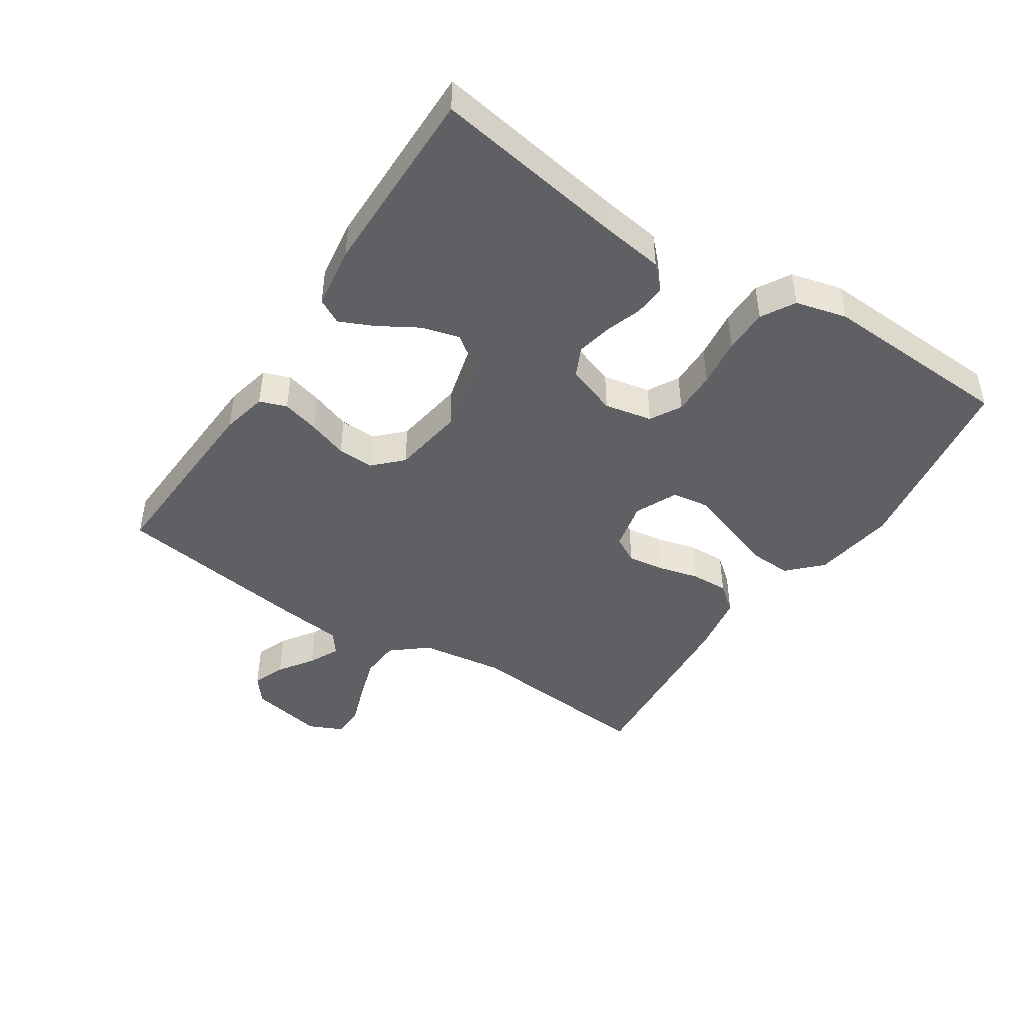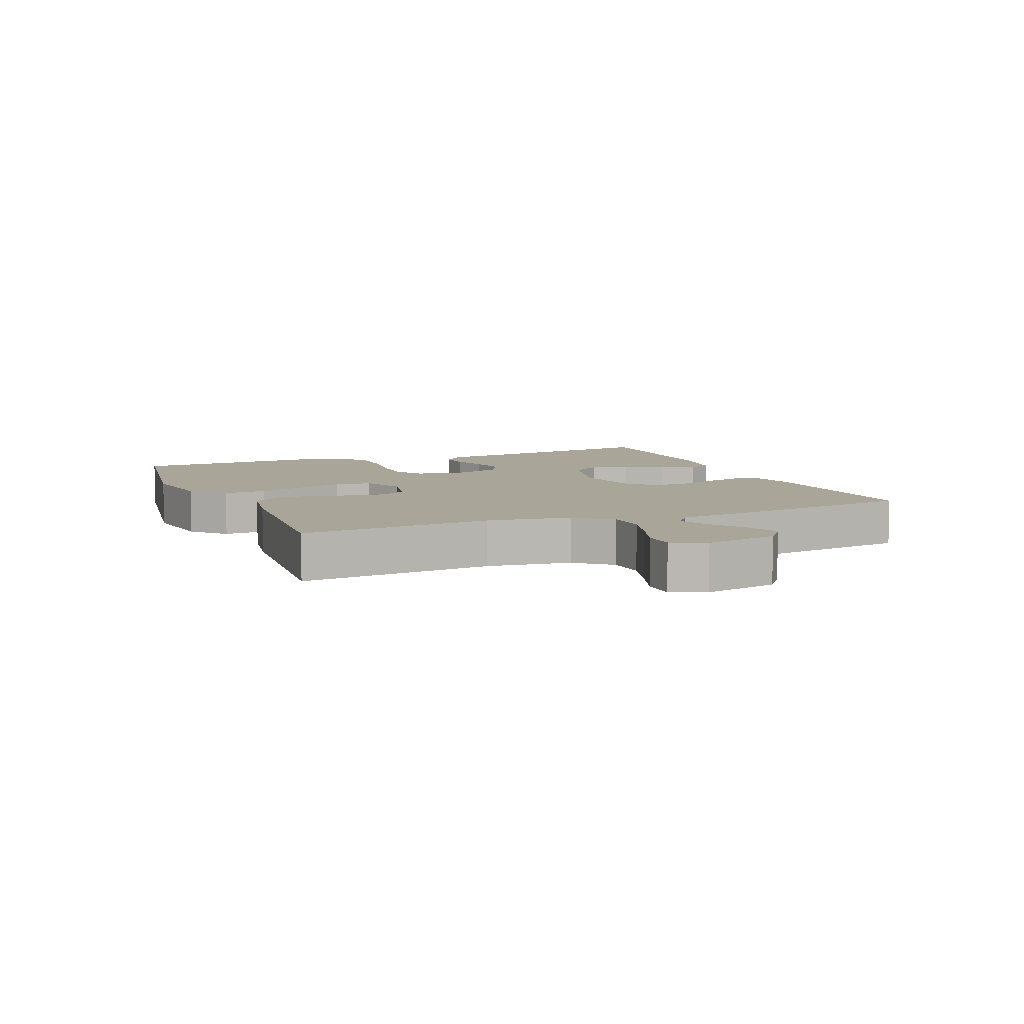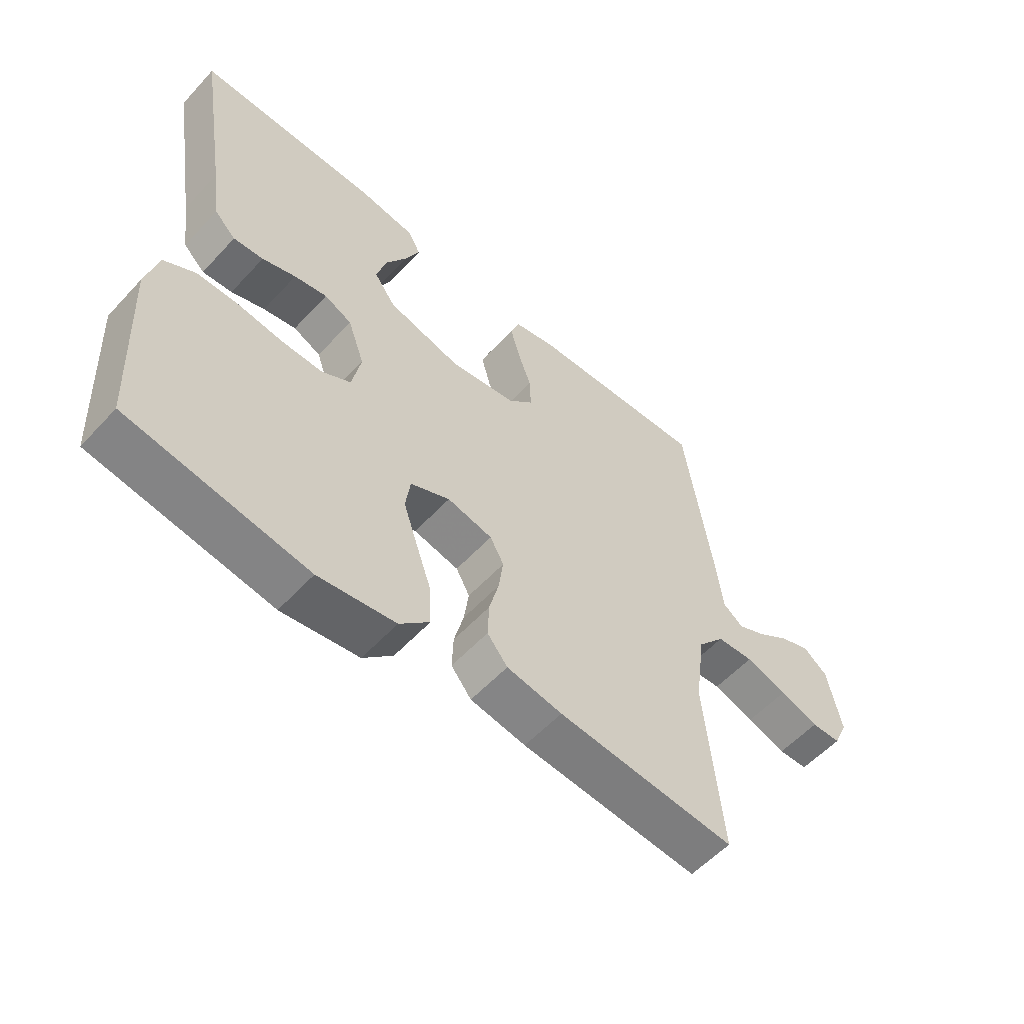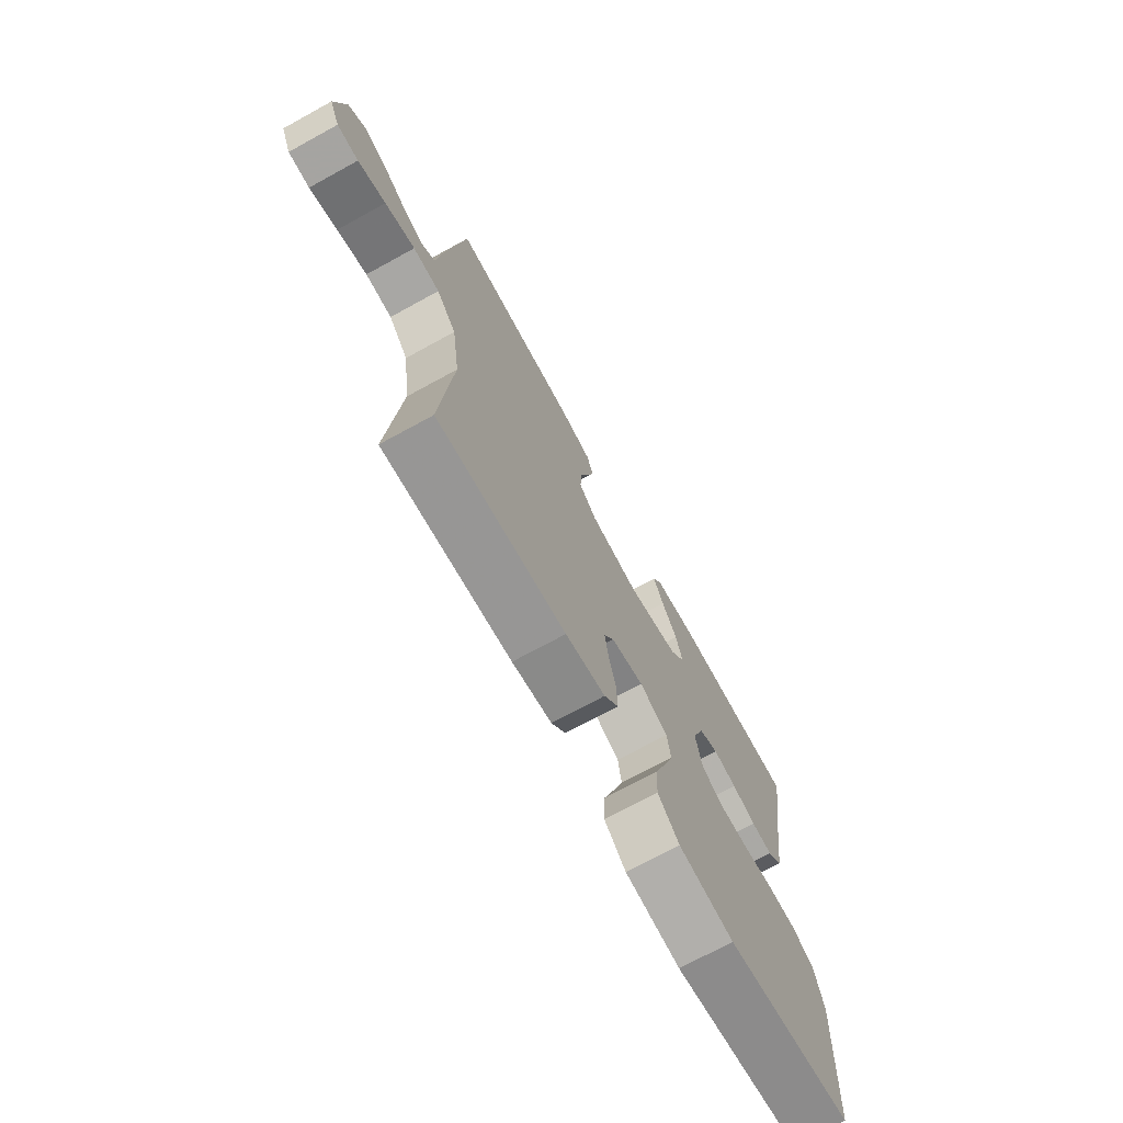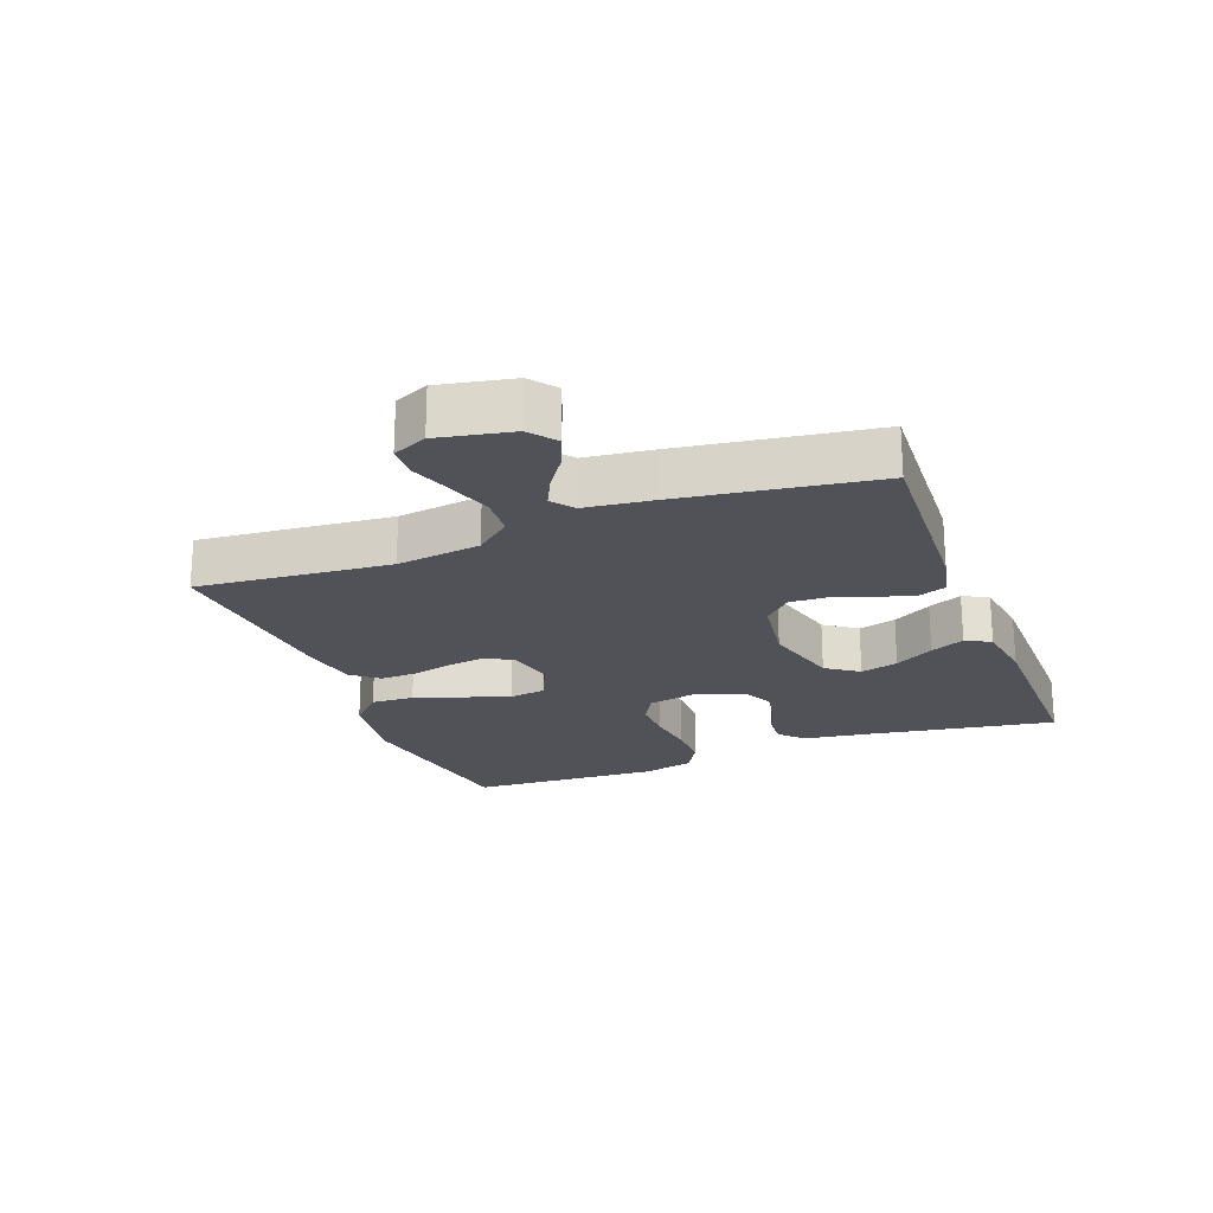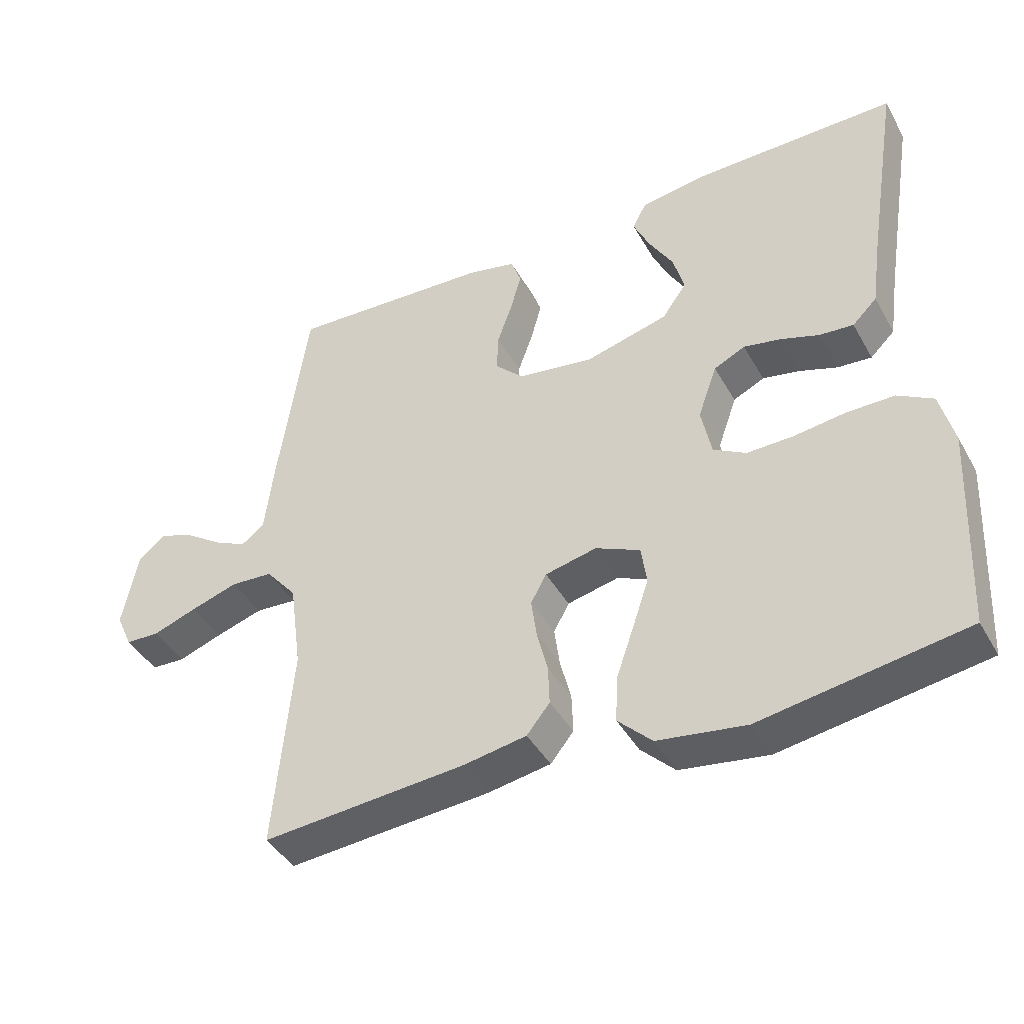
<metadata>
{"format":"obj","ext":"obj","renderer":"f3d","projection":"perspective","resolution":1024,"background":"white","views":[{"elev":-44.9,"azim":56.8,"up":"+Y"},{"elev":7.4,"azim":-112.5,"up":"+Y"},{"elev":-56.5,"azim":138.0,"up":"+Z"},{"elev":-71.6,"azim":-61.3,"up":"+Z"},{"elev":-21.6,"azim":-69.1,"up":"+Y"},{"elev":-42.2,"azim":27.4,"up":"+Z"}]}
</metadata>
<code>
v -0.5 0.07 0.5
v -0.2 0.07 0.484
v -0.129 0.07 0.468
v -0.114 0.07 0.426
v -0.13 0.07 0.368
v -0.152 0.07 0.306
v -0.154 0.07 0.249
v -0.112 0.07 0.207
v 0 0.07 0.19
v 0.122 0.07 0.222
v 0.158 0.07 0.272
v 0.142 0.07 0.331
v 0.106 0.07 0.392
v 0.082 0.07 0.445
v 0.103 0.07 0.484
v 0.2 0.07 0.498
v 0.5 0.07 0.5
v 0.451 0.07 0.2
v 0.437 0.07 0.102
v 0.401 0.07 0.067
v 0.351 0.07 0.071
v 0.295 0.07 0.09
v 0.24 0.07 0.101
v 0.194 0.07 0.079
v 0.166 0.07 0
v 0.181 0.07 -0.074
v 0.229 0.07 -0.101
v 0.297 0.07 -0.1
v 0.373 0.07 -0.09
v 0.443 0.07 -0.09
v 0.495 0.07 -0.12
v 0.515 0.07 -0.2
v 0.5 0.07 -0.5
v 0.2 0.07 -0.548
v 0.071 0.07 -0.529
v 0.021 0.07 -0.48
v 0.024 0.07 -0.413
v 0.05 0.07 -0.338
v 0.074 0.07 -0.267
v 0.066 0.07 -0.21
v 0 0.07 -0.18
v -0.076 0.07 -0.197
v -0.099 0.07 -0.239
v -0.091 0.07 -0.297
v -0.075 0.07 -0.36
v -0.073 0.07 -0.418
v -0.107 0.07 -0.46
v -0.2 0.07 -0.476
v -0.5 0.07 -0.5
v -0.473 0.07 -0.2
v -0.491 0.07 -0.069
v -0.537 0.07 -0.014
v -0.599 0.07 -0.01
v -0.669 0.07 -0.032
v -0.734 0.07 -0.055
v -0.784 0.07 -0.053
v -0.808 0.07 0
v -0.785 0.07 0.115
v -0.744 0.07 0.147
v -0.693 0.07 0.127
v -0.639 0.07 0.09
v -0.591 0.07 0.067
v -0.557 0.07 0.093
v -0.544 0.07 0.2
v -0.5 0 0.5
v -0.2 0 0.484
v -0.129 0 0.468
v -0.114 0 0.426
v -0.13 0 0.368
v -0.152 0 0.306
v -0.154 0 0.249
v -0.112 0 0.207
v 0 0 0.19
v 0.122 0 0.222
v 0.158 0 0.272
v 0.142 0 0.331
v 0.106 0 0.392
v 0.082 0 0.445
v 0.103 0 0.484
v 0.2 0 0.498
v 0.5 0 0.5
v 0.451 0 0.2
v 0.437 0 0.102
v 0.401 0 0.067
v 0.351 0 0.071
v 0.295 0 0.09
v 0.24 0 0.101
v 0.194 0 0.079
v 0.166 0 0
v 0.181 0 -0.074
v 0.229 0 -0.101
v 0.297 0 -0.1
v 0.373 0 -0.09
v 0.443 0 -0.09
v 0.495 0 -0.12
v 0.515 0 -0.2
v 0.5 0 -0.5
v 0.2 0 -0.548
v 0.071 0 -0.529
v 0.021 0 -0.48
v 0.024 0 -0.413
v 0.05 0 -0.338
v 0.074 0 -0.267
v 0.066 0 -0.21
v 0 0 -0.18
v -0.076 0 -0.197
v -0.099 0 -0.239
v -0.091 0 -0.297
v -0.075 0 -0.36
v -0.073 0 -0.418
v -0.107 0 -0.46
v -0.2 0 -0.476
v -0.5 0 -0.5
v -0.473 0 -0.2
v -0.491 0 -0.069
v -0.537 0 -0.014
v -0.599 0 -0.01
v -0.669 0 -0.032
v -0.734 0 -0.055
v -0.784 0 -0.053
v -0.808 0 0
v -0.785 0 0.115
v -0.744 0 0.147
v -0.693 0 0.127
v -0.639 0 0.09
v -0.591 0 0.067
v -0.557 0 0.093
v -0.544 0 0.2
f 63 64 1 2
f 58 59 60 61
f 58 61 62
f 57 58 62
f 54 55 56 57
f 53 54 57 62
f 52 53 62 63
f 47 48 49 50
f 47 50 51
f 44 45 46 47
f 43 44 47 51
f 42 43 51 52
f 35 36 37 38
f 35 38 39
f 34 35 39
f 33 34 39 40
f 31 32 33 40
f 28 29 30 31
f 27 28 31 40
f 19 20 21 22
f 18 19 22 23
f 17 18 23
f 16 17 23 24
f 12 13 14 15
f 11 12 15 16
f 3 4 5 6
f 63 2 3 6
f 63 6 7
f 41 42 52 63
f 41 63 7 8
f 26 27 40 41
f 25 26 41 8
f 11 16 24 25
f 10 11 25
f 9 10 25
f 8 9 25
f 66 65 128 127
f 125 124 123 122
f 126 125 122
f 126 122 121
f 121 120 119 118
f 126 121 118 117
f 127 126 117 116
f 114 113 112 111
f 115 114 111
f 111 110 109 108
f 115 111 108 107
f 116 115 107 106
f 102 101 100 99
f 103 102 99
f 103 99 98
f 104 103 98 97
f 104 97 96 95
f 95 94 93 92
f 104 95 92 91
f 86 85 84 83
f 87 86 83 82
f 87 82 81
f 88 87 81 80
f 79 78 77 76
f 80 79 76 75
f 70 69 68 67
f 70 67 66 127
f 71 70 127
f 127 116 106 105
f 72 71 127 105
f 105 104 91 90
f 72 105 90 89
f 89 88 80 75
f 89 75 74
f 89 74 73
f 89 73 72
f 1 65 66 2
f 2 66 67 3
f 3 67 68 4
f 4 68 69 5
f 5 69 70 6
f 6 70 71 7
f 7 71 72 8
f 8 72 73 9
f 9 73 74 10
f 10 74 75 11
f 11 75 76 12
f 12 76 77 13
f 13 77 78 14
f 14 78 79 15
f 15 79 80 16
f 16 80 81 17
f 17 81 82 18
f 18 82 83 19
f 19 83 84 20
f 20 84 85 21
f 21 85 86 22
f 22 86 87 23
f 23 87 88 24
f 24 88 89 25
f 25 89 90 26
f 26 90 91 27
f 27 91 92 28
f 28 92 93 29
f 29 93 94 30
f 30 94 95 31
f 31 95 96 32
f 32 96 97 33
f 33 97 98 34
f 34 98 99 35
f 35 99 100 36
f 36 100 101 37
f 37 101 102 38
f 38 102 103 39
f 39 103 104 40
f 40 104 105 41
f 41 105 106 42
f 42 106 107 43
f 43 107 108 44
f 44 108 109 45
f 45 109 110 46
f 46 110 111 47
f 47 111 112 48
f 48 112 113 49
f 49 113 114 50
f 50 114 115 51
f 51 115 116 52
f 52 116 117 53
f 53 117 118 54
f 54 118 119 55
f 55 119 120 56
f 56 120 121 57
f 57 121 122 58
f 58 122 123 59
f 59 123 124 60
f 60 124 125 61
f 61 125 126 62
f 62 126 127 63
f 63 127 128 64
f 64 128 65 1

</code>
